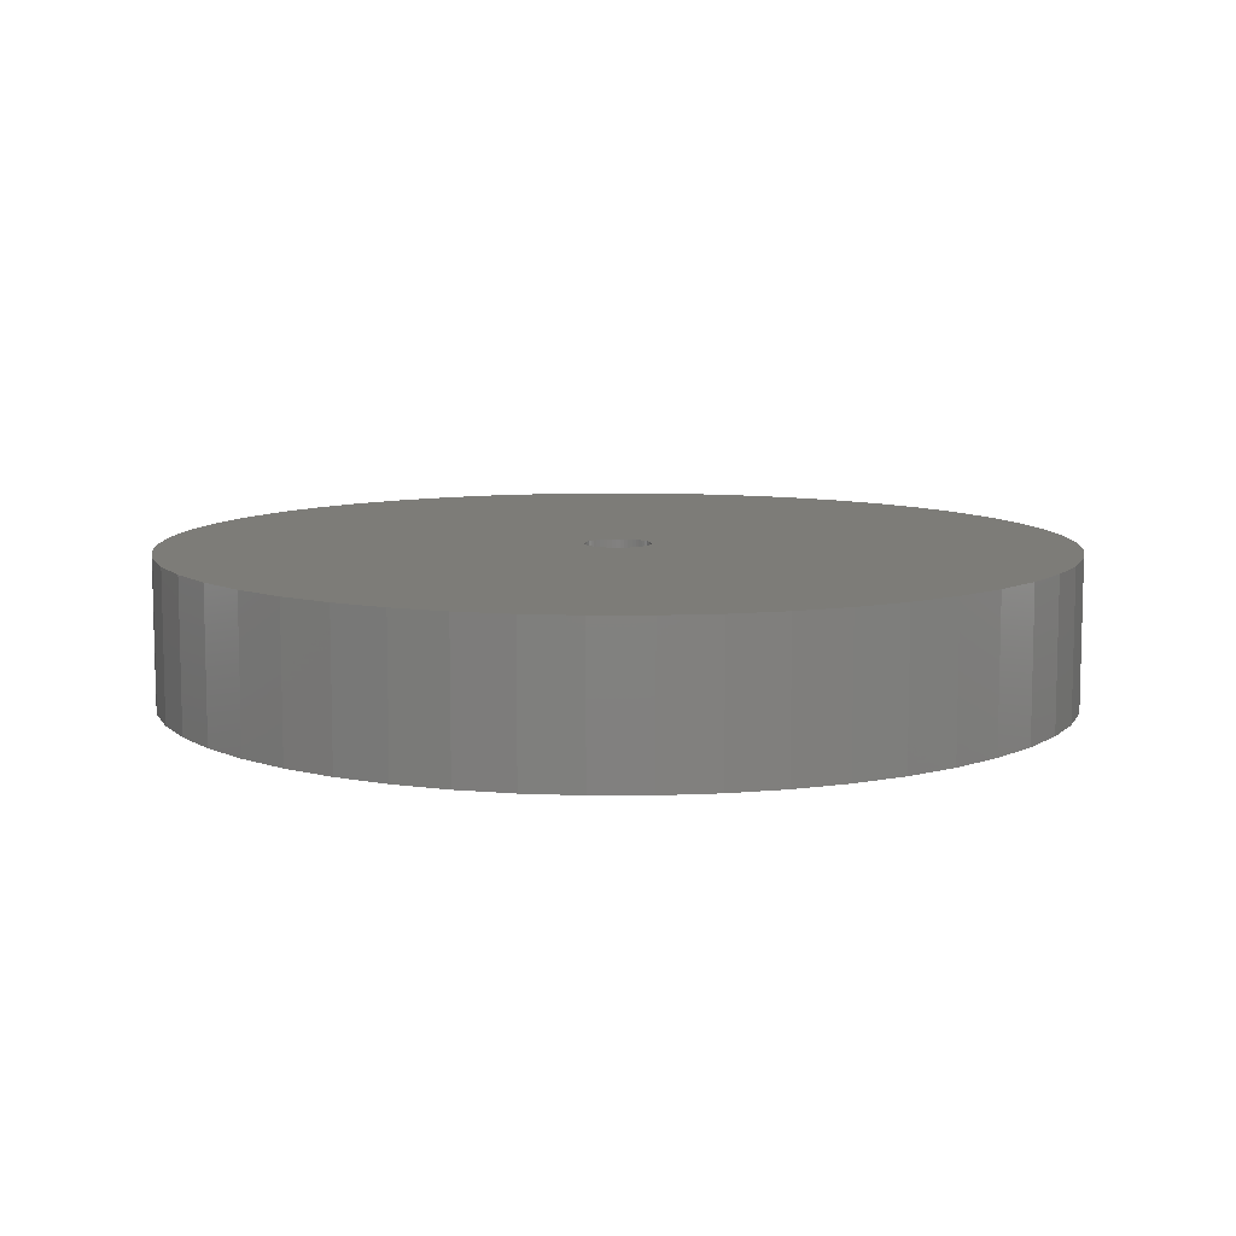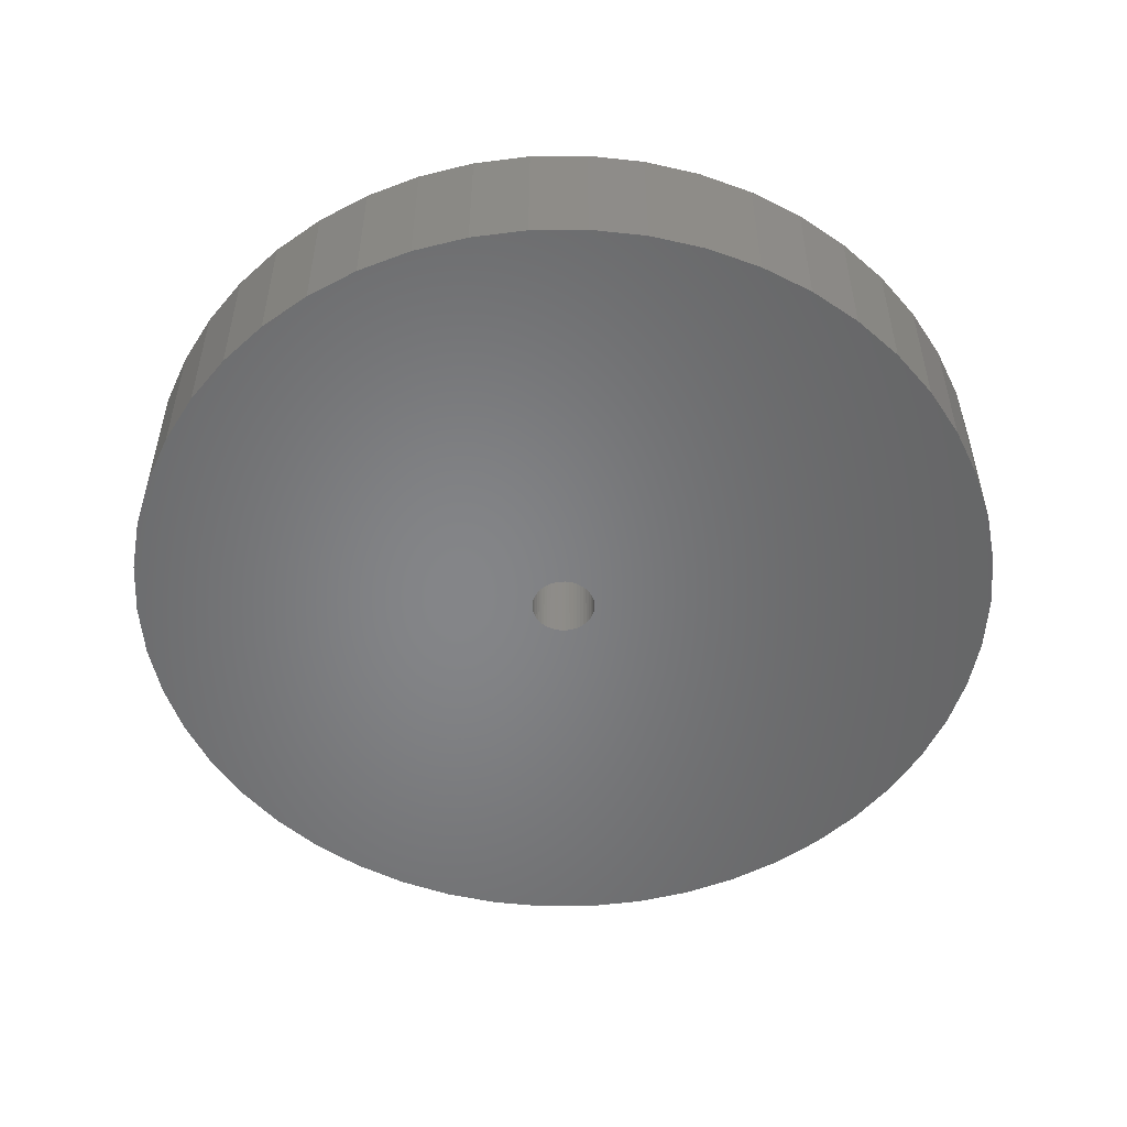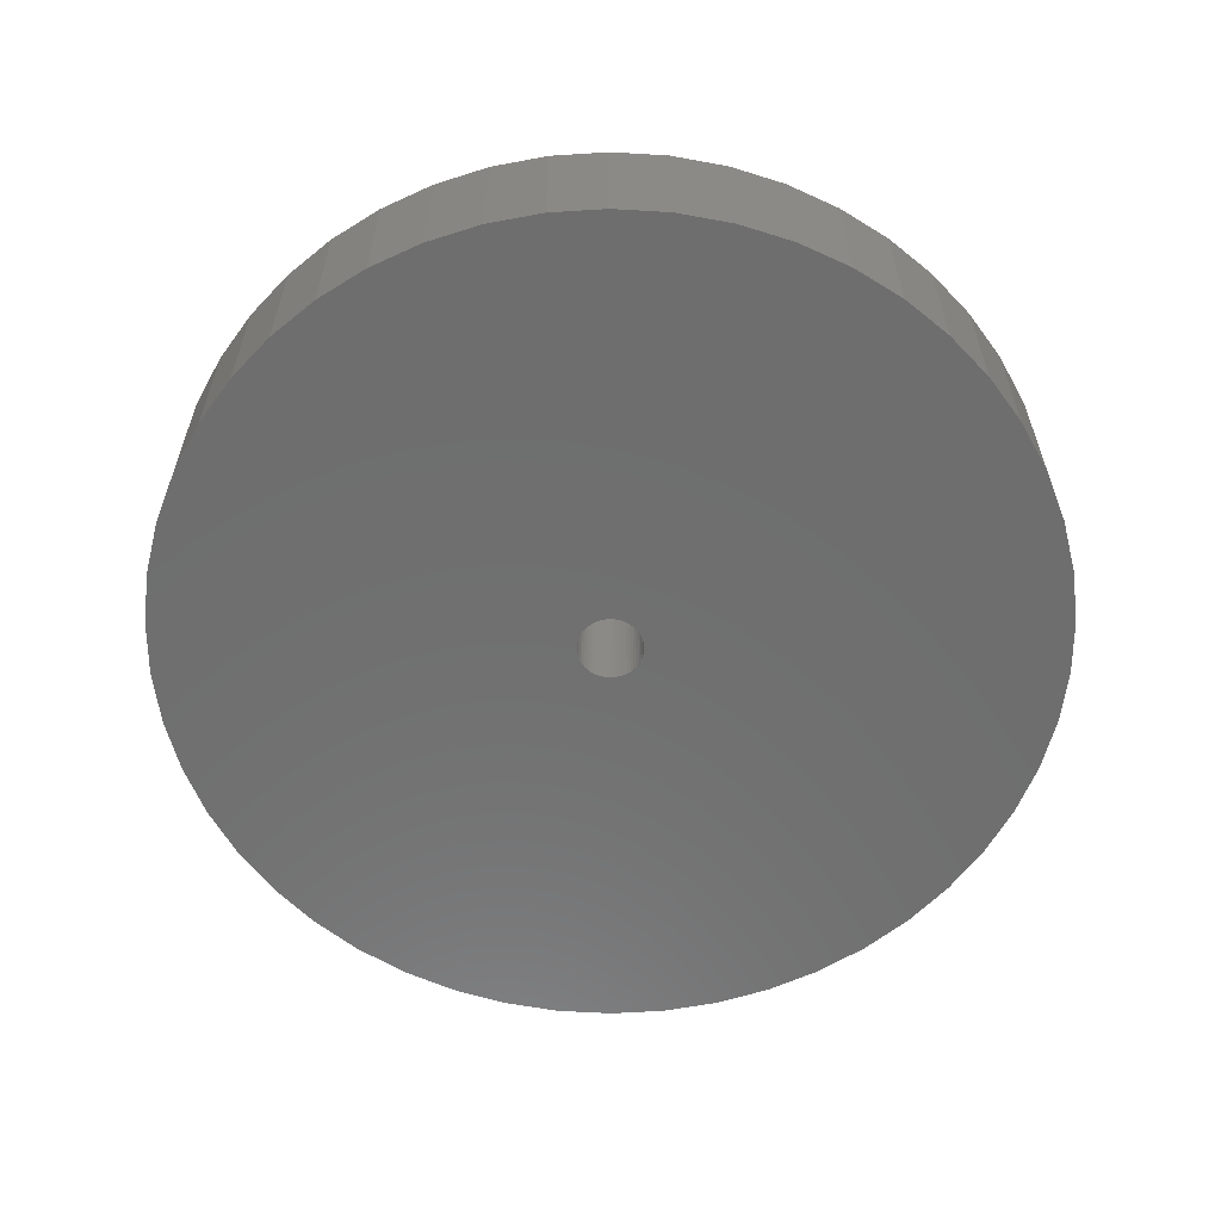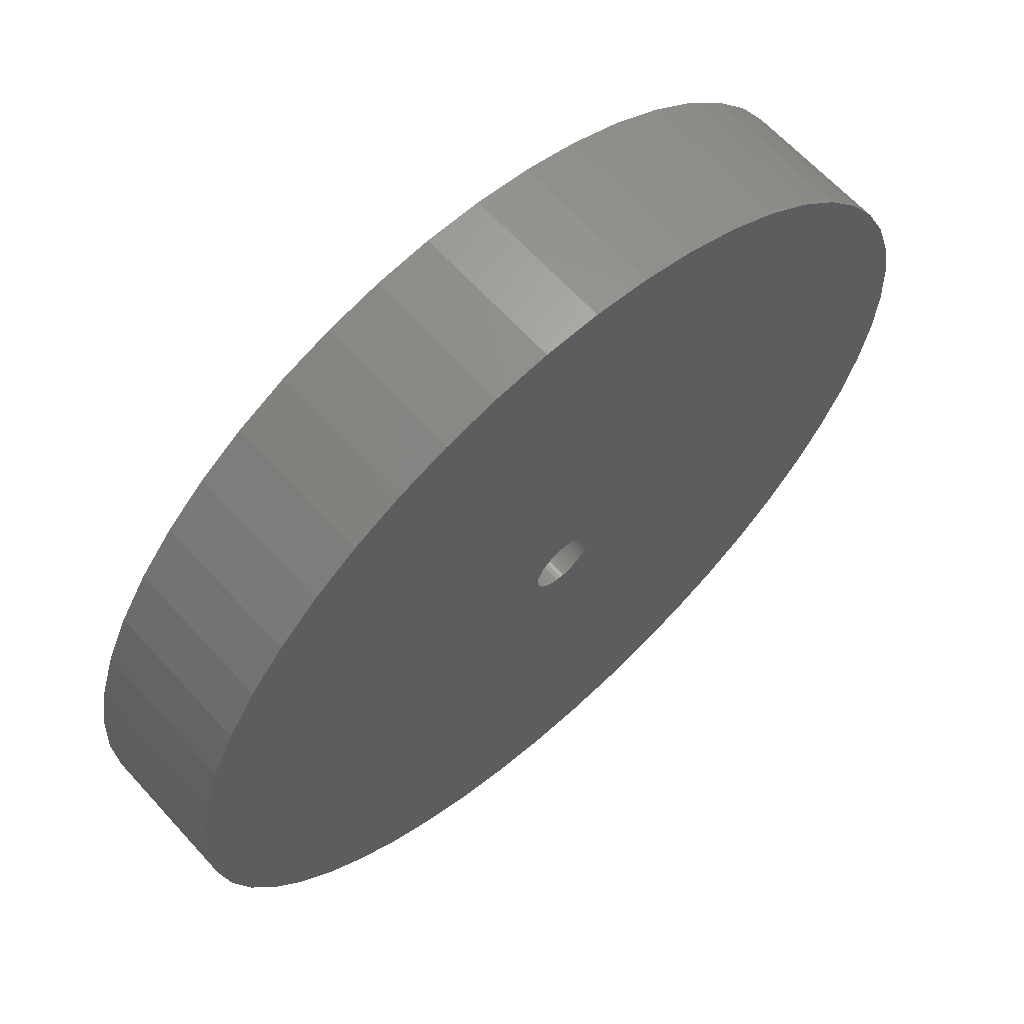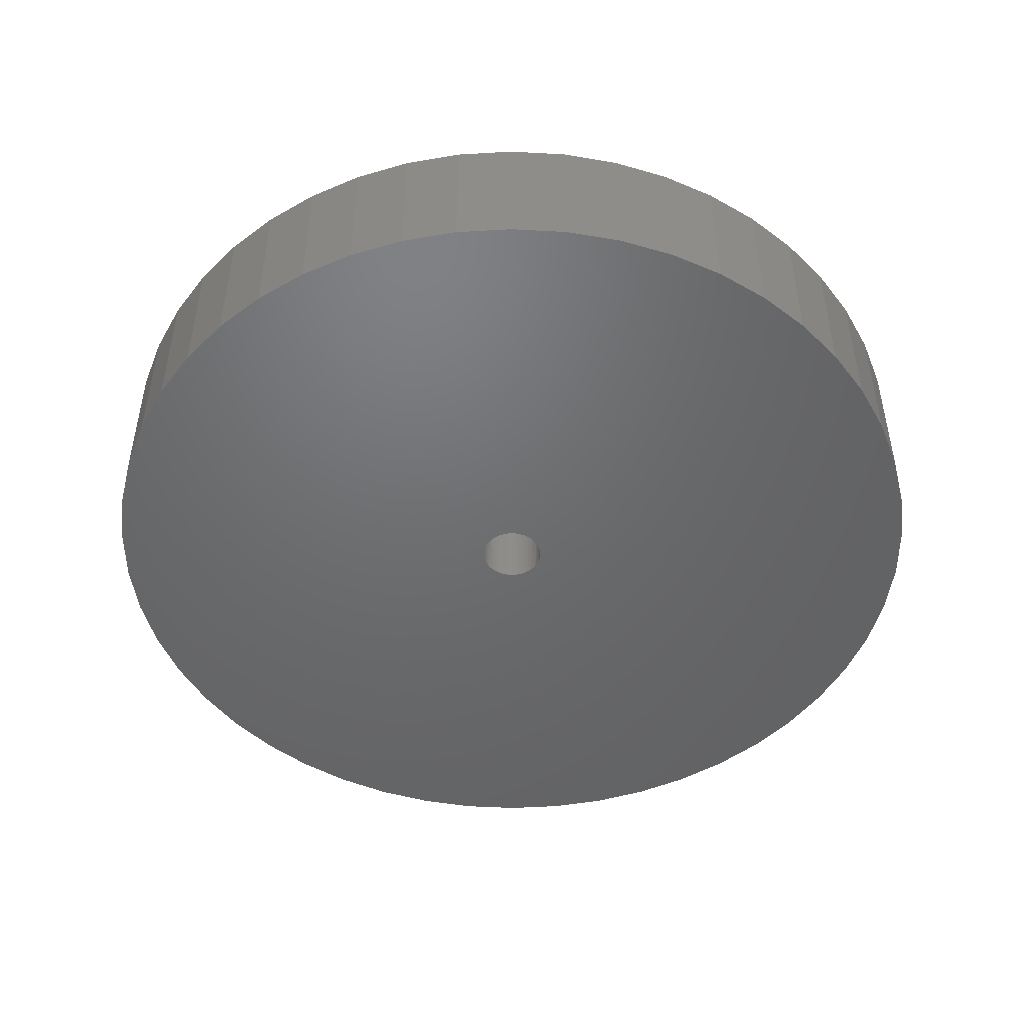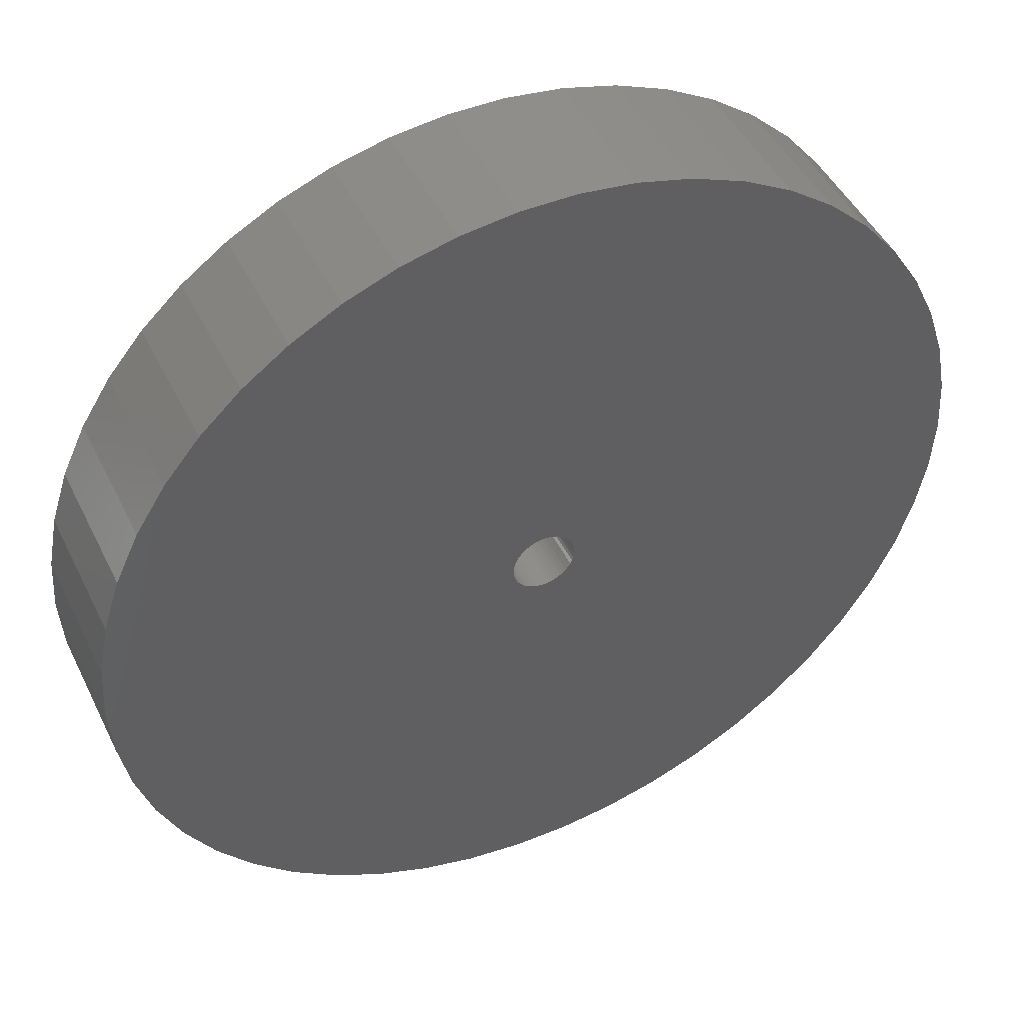
<metadata>
{"format":"stl","ext":"stl","renderer":"f3d","projection":"perspective","resolution":1024,"background":"white","views":[{"elev":9.1,"azim":-14.7,"up":"+Z"},{"elev":-52.6,"azim":101.4,"up":"+Z"},{"elev":-60.2,"azim":118.9,"up":"+Z"},{"elev":64.2,"azim":137.8,"up":"+Y"},{"elev":-48.5,"azim":140.5,"up":"+Z"},{"elev":46.3,"azim":-25.1,"up":"+Y"}]}
</metadata>
<code>
# stl→obj: 200 verts, 400 faces
v 21.25 0 3.5
v 21.08 2.663 -3.5
v 21.08 2.663 3.5
v 21.25 0 -3.5
v -21.25 0 -3.5
v -21.08 2.663 3.5
v -21.08 2.663 -3.5
v -21.25 0 3.5
v 1.334 21.21 -3.5
v -1.334 21.21 3.5
v 1.334 21.21 3.5
v -1.334 21.21 -3.5
v -1.334 -21.21 -3.5
v 1.334 -21.21 3.5
v -1.334 -21.21 3.5
v 1.334 -21.21 -3.5
v 15.49 14.55 -3.5
v 13.55 16.37 3.5
v 15.49 14.55 3.5
v 13.55 16.37 -3.5
v -13.55 16.37 -3.5
v -15.49 14.55 3.5
v -13.55 16.37 3.5
v -15.49 14.55 -3.5
v -6.567 20.21 -3.5
v -9.048 19.23 3.5
v -6.567 20.21 3.5
v -9.048 19.23 -3.5
v 19.76 7.823 3.5
v 18.62 10.24 -3.5
v 18.62 10.24 3.5
v 19.76 7.823 -3.5
v 20.58 5.285 -3.5
v 20.58 5.285 3.5
v 17.19 12.49 -3.5
v 17.19 12.49 3.5
v 9.048 19.23 -3.5
v 6.567 20.21 3.5
v 9.048 19.23 3.5
v 6.567 20.21 -3.5
v 3.982 20.87 3.5
v 3.982 20.87 -3.5
v 11.39 17.94 3.5
v 11.39 17.94 -3.5
v -19.76 7.823 -3.5
v -18.62 10.24 3.5
v -18.62 10.24 -3.5
v -19.76 7.823 3.5
v -17.19 12.49 -3.5
v -17.19 12.49 3.5
v -20.58 5.285 -3.5
v -20.58 5.285 3.5
v -11.39 17.94 3.5
v -11.39 17.94 -3.5
v -3.982 20.87 3.5
v -3.982 20.87 -3.5
v 3.982 -20.87 3.5
v 3.982 -20.87 -3.5
v 9.048 -19.23 -3.5
v 11.39 -17.94 3.5
v 9.048 -19.23 3.5
v 11.39 -17.94 -3.5
v 1.55 0 3.5
v 1.538 0.1943 3.5
v 21.08 -2.663 3.5
v 1.501 0.3855 3.5
v 1.538 -0.1943 3.5
v 1.441 0.5706 3.5
v 20.58 -5.285 3.5
v 1.358 0.7467 3.5
v 1.501 -0.3855 3.5
v 1.254 0.9111 3.5
v 19.76 -7.823 3.5
v 1.13 1.061 3.5
v 1.441 -0.5706 3.5
v 0.988 1.194 3.5
v 18.62 -10.24 3.5
v 0.8305 1.309 3.5
v 1.358 -0.7467 3.5
v 0.66 1.402 3.5
v 17.19 -12.49 3.5
v 0.479 1.474 3.5
v 1.254 -0.9111 3.5
v 15.49 -14.55 3.5
v 0.2904 1.523 3.5
v 0.09732 1.547 3.5
v -0.09732 1.547 3.5
v -0.2904 1.523 3.5
v -0.479 1.474 3.5
v -0.66 1.402 3.5
v -0.8305 1.309 3.5
v -0.988 1.194 3.5
v -1.13 1.061 3.5
v -1.254 0.9111 3.5
v 1.13 -1.061 3.5
v 13.55 -16.37 3.5
v 0.988 -1.194 3.5
v 0.8305 -1.309 3.5
v 0.66 -1.402 3.5
v 6.567 -20.21 3.5
v 0.479 -1.474 3.5
v 0.2904 -1.523 3.5
v 0.09732 -1.547 3.5
v -0.09732 -1.547 3.5
v -0.2904 -1.523 3.5
v -3.982 -20.87 3.5
v -0.479 -1.474 3.5
v -6.567 -20.21 3.5
v -0.66 -1.402 3.5
v -9.048 -19.23 3.5
v -0.8305 -1.309 3.5
v -11.39 -17.94 3.5
v -0.988 -1.194 3.5
v -13.55 -16.37 3.5
v -1.13 -1.061 3.5
v -15.49 -14.55 3.5
v -1.254 -0.9111 3.5
v -17.19 -12.49 3.5
v -1.358 -0.7467 3.5
v -18.62 -10.24 3.5
v -1.441 -0.5706 3.5
v -19.76 -7.823 3.5
v -1.501 -0.3855 3.5
v -20.58 -5.285 3.5
v -1.538 -0.1943 3.5
v -21.08 -2.663 3.5
v -1.55 0 3.5
v -1.358 0.7467 3.5
v -1.441 0.5706 3.5
v -1.501 0.3855 3.5
v -1.538 0.1943 3.5
v 21.08 -2.663 -3.5
v 20.58 -5.285 -3.5
v 19.76 -7.823 -3.5
v -18.62 -10.24 -3.5
v -19.76 -7.823 -3.5
v 1.55 0 -3.5
v 1.538 -0.1943 -3.5
v 1.501 -0.3855 -3.5
v 1.538 0.1943 -3.5
v 1.441 -0.5706 -3.5
v 18.62 -10.24 -3.5
v 1.358 -0.7467 -3.5
v 17.19 -12.49 -3.5
v 1.501 0.3855 -3.5
v 1.254 -0.9111 -3.5
v 15.49 -14.55 -3.5
v 1.13 -1.061 -3.5
v 13.55 -16.37 -3.5
v 1.441 0.5706 -3.5
v 0.988 -1.194 -3.5
v 0.8305 -1.309 -3.5
v 1.358 0.7467 -3.5
v 0.66 -1.402 -3.5
v 6.567 -20.21 -3.5
v 0.479 -1.474 -3.5
v 1.254 0.9111 -3.5
v 0.2904 -1.523 -3.5
v 0.09732 -1.547 -3.5
v -0.09732 -1.547 -3.5
v -0.2904 -1.523 -3.5
v -3.982 -20.87 -3.5
v -0.479 -1.474 -3.5
v -6.567 -20.21 -3.5
v -0.66 -1.402 -3.5
v -9.048 -19.23 -3.5
v -0.8305 -1.309 -3.5
v -11.39 -17.94 -3.5
v -0.988 -1.194 -3.5
v -13.55 -16.37 -3.5
v -1.13 -1.061 -3.5
v -15.49 -14.55 -3.5
v -1.254 -0.9111 -3.5
v 1.13 1.061 -3.5
v 0.988 1.194 -3.5
v 0.8305 1.309 -3.5
v 0.66 1.402 -3.5
v 0.479 1.474 -3.5
v 0.2904 1.523 -3.5
v 0.09732 1.547 -3.5
v -0.09732 1.547 -3.5
v -0.2904 1.523 -3.5
v -0.479 1.474 -3.5
v -0.66 1.402 -3.5
v -0.8305 1.309 -3.5
v -0.988 1.194 -3.5
v -1.13 1.061 -3.5
v -1.254 0.9111 -3.5
v -1.358 0.7467 -3.5
v -1.441 0.5706 -3.5
v -1.501 0.3855 -3.5
v -1.538 0.1943 -3.5
v -1.55 0 -3.5
v -17.19 -12.49 -3.5
v -1.358 -0.7467 -3.5
v -1.441 -0.5706 -3.5
v -1.501 -0.3855 -3.5
v -20.58 -5.285 -3.5
v -1.538 -0.1943 -3.5
v -21.08 -2.663 -3.5
f 1 2 3
f 2 1 4
f 5 6 7
f 6 5 8
f 9 10 11
f 10 9 12
f 13 14 15
f 14 13 16
f 17 18 19
f 18 17 20
f 21 22 23
f 22 21 24
f 25 26 27
f 26 25 28
f 29 30 31
f 30 29 32
f 3 33 34
f 33 3 2
f 31 35 36
f 35 31 30
f 37 38 39
f 38 37 40
f 40 41 38
f 41 40 42
f 20 43 18
f 43 20 44
f 45 46 47
f 46 45 48
f 49 22 24
f 22 49 50
f 51 48 45
f 48 51 52
f 28 53 26
f 53 28 54
f 12 55 10
f 55 12 56
f 16 57 14
f 57 16 58
f 59 60 61
f 60 59 62
f 34 32 29
f 32 34 33
f 36 17 19
f 17 36 35
f 42 11 41
f 11 42 9
f 44 39 43
f 39 44 37
f 47 50 49
f 50 47 46
f 7 52 51
f 52 7 6
f 63 1 3
f 64 3 34
f 1 63 65
f 66 34 29
f 67 65 63
f 68 29 31
f 65 67 69
f 70 31 36
f 71 69 67
f 72 36 19
f 69 71 73
f 74 19 18
f 75 73 71
f 76 18 43
f 73 75 77
f 78 43 39
f 79 77 75
f 80 39 38
f 77 79 81
f 82 38 41
f 83 81 79
f 81 83 84
f 3 64 63
f 34 66 64
f 29 68 66
f 31 70 68
f 85 41 11
f 36 72 70
f 19 74 72
f 18 76 74
f 43 78 76
f 39 80 78
f 38 82 80
f 41 85 82
f 11 86 85
f 11 87 86
f 10 87 11
f 87 10 88
f 55 88 10
f 88 55 89
f 27 89 55
f 89 27 90
f 26 90 27
f 90 26 91
f 53 91 26
f 91 53 92
f 23 92 53
f 92 23 93
f 22 93 23
f 93 22 94
f 95 84 83
f 84 95 96
f 97 96 95
f 96 97 60
f 98 60 97
f 60 98 61
f 99 61 98
f 61 99 100
f 101 100 99
f 100 101 57
f 102 57 101
f 57 102 14
f 103 14 102
f 104 14 103
f 15 104 105
f 106 105 107
f 108 107 109
f 110 109 111
f 112 111 113
f 114 113 115
f 116 115 117
f 104 15 14
f 118 117 119
f 120 119 121
f 122 121 123
f 124 123 125
f 126 125 127
f 50 94 22
f 105 106 15
f 94 50 128
f 107 108 106
f 46 128 50
f 109 110 108
f 128 46 129
f 111 112 110
f 48 129 46
f 113 114 112
f 129 48 130
f 115 116 114
f 52 130 48
f 117 118 116
f 130 52 131
f 119 120 118
f 6 131 52
f 121 122 120
f 131 6 127
f 123 124 122
f 8 127 6
f 125 126 124
f 127 8 126
f 54 23 53
f 23 54 21
f 56 27 55
f 27 56 25
f 65 4 1
f 4 65 132
f 73 133 69
f 133 73 134
f 69 132 65
f 132 69 133
f 135 122 136
f 122 135 120
f 137 4 132
f 138 132 133
f 4 137 2
f 139 133 134
f 140 2 137
f 141 134 142
f 2 140 33
f 143 142 144
f 145 33 140
f 146 144 147
f 33 145 32
f 148 147 149
f 150 32 145
f 151 149 62
f 32 150 30
f 152 62 59
f 153 30 150
f 154 59 155
f 30 153 35
f 156 155 58
f 157 35 153
f 35 157 17
f 132 138 137
f 133 139 138
f 134 141 139
f 142 143 141
f 158 58 16
f 144 146 143
f 147 148 146
f 149 151 148
f 62 152 151
f 59 154 152
f 155 156 154
f 58 158 156
f 16 159 158
f 16 160 159
f 13 160 16
f 160 13 161
f 162 161 13
f 161 162 163
f 164 163 162
f 163 164 165
f 166 165 164
f 165 166 167
f 168 167 166
f 167 168 169
f 170 169 168
f 169 170 171
f 172 171 170
f 171 172 173
f 174 17 157
f 17 174 20
f 175 20 174
f 20 175 44
f 176 44 175
f 44 176 37
f 177 37 176
f 37 177 40
f 178 40 177
f 40 178 42
f 179 42 178
f 42 179 9
f 180 9 179
f 181 9 180
f 12 181 182
f 56 182 183
f 25 183 184
f 28 184 185
f 54 185 186
f 21 186 187
f 24 187 188
f 181 12 9
f 49 188 189
f 47 189 190
f 45 190 191
f 51 191 192
f 7 192 193
f 194 173 172
f 182 56 12
f 173 194 195
f 183 25 56
f 135 195 194
f 184 28 25
f 195 135 196
f 185 54 28
f 136 196 135
f 186 21 54
f 196 136 197
f 187 24 21
f 198 197 136
f 188 49 24
f 197 198 199
f 189 47 49
f 200 199 198
f 190 45 47
f 199 200 193
f 191 51 45
f 5 193 200
f 192 7 51
f 193 5 7
f 62 96 60
f 96 62 149
f 136 124 198
f 124 136 122
f 149 84 96
f 84 149 147
f 58 100 57
f 100 58 155
f 155 61 100
f 61 155 59
f 77 134 73
f 134 77 142
f 81 142 77
f 142 81 144
f 162 15 106
f 15 162 13
f 166 108 110
f 108 166 164
f 164 106 108
f 106 164 162
f 172 118 194
f 118 172 116
f 172 114 116
f 114 172 170
f 198 126 200
f 126 198 124
f 200 8 5
f 8 200 126
f 84 144 81
f 144 84 147
f 168 110 112
f 110 168 166
f 170 112 114
f 112 170 168
f 194 120 135
f 120 194 118
f 150 70 153
f 70 150 68
f 130 190 129
f 190 130 191
f 153 72 157
f 72 153 70
f 178 80 82
f 80 178 177
f 184 89 90
f 89 184 183
f 129 189 128
f 189 129 190
f 139 67 138
f 67 139 71
f 180 85 86
f 85 180 179
f 176 76 78
f 76 176 175
f 131 191 130
f 191 131 192
f 94 187 93
f 187 94 188
f 185 90 91
f 90 185 184
f 183 88 89
f 88 183 182
f 137 64 140
f 64 137 63
f 141 71 139
f 71 141 75
f 169 115 113
f 115 169 171
f 151 98 97
f 98 151 152
f 140 66 145
f 66 140 64
f 145 68 150
f 68 145 66
f 175 74 76
f 74 175 174
f 157 74 174
f 74 157 72
f 181 86 87
f 86 181 180
f 179 82 85
f 82 179 178
f 177 78 80
f 78 177 176
f 127 192 131
f 192 127 193
f 128 188 94
f 188 128 189
f 182 87 88
f 87 182 181
f 186 91 92
f 91 186 185
f 187 92 93
f 92 187 186
f 159 104 103
f 104 159 160
f 121 197 123
f 197 121 196
f 115 173 117
f 173 115 171
f 158 103 102
f 103 158 159
f 156 102 101
f 102 156 158
f 138 63 137
f 63 138 67
f 165 111 109
f 111 165 167
f 161 107 105
f 107 161 163
f 125 193 127
f 193 125 199
f 152 99 98
f 99 152 154
f 148 83 146
f 83 148 95
f 143 75 141
f 75 143 79
f 146 79 143
f 79 146 83
f 160 105 104
f 105 160 161
f 123 199 125
f 199 123 197
f 117 195 119
f 195 117 173
f 119 196 121
f 196 119 195
f 154 101 99
f 101 154 156
f 148 97 95
f 97 148 151
f 167 113 111
f 113 167 169
f 163 109 107
f 109 163 165

</code>
